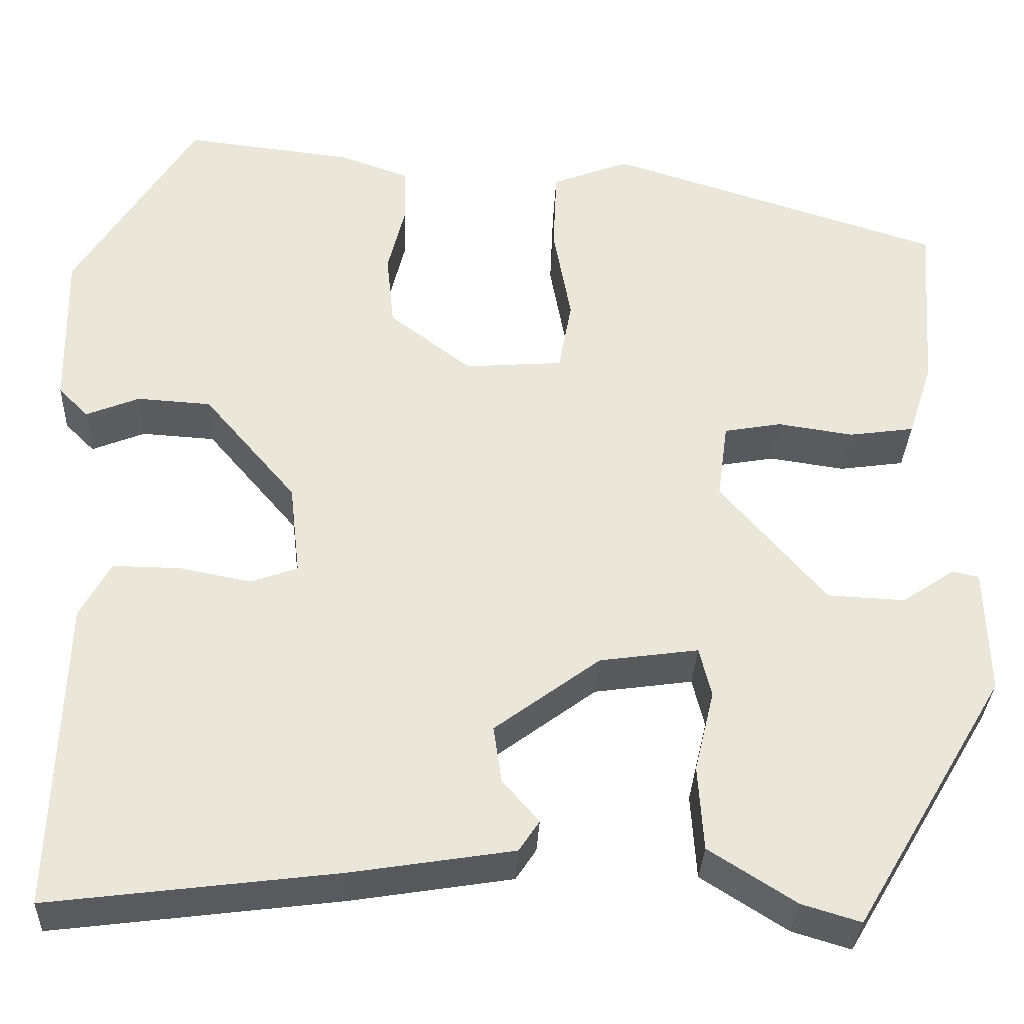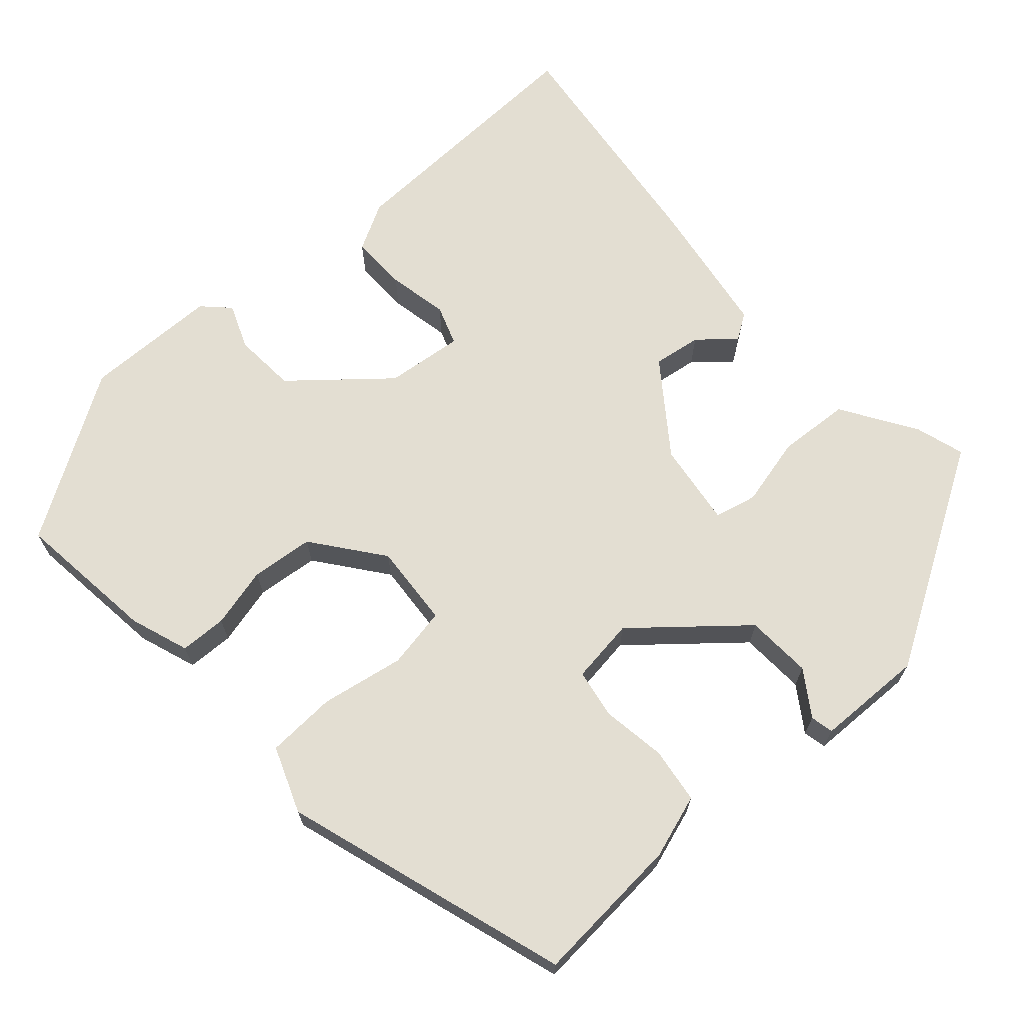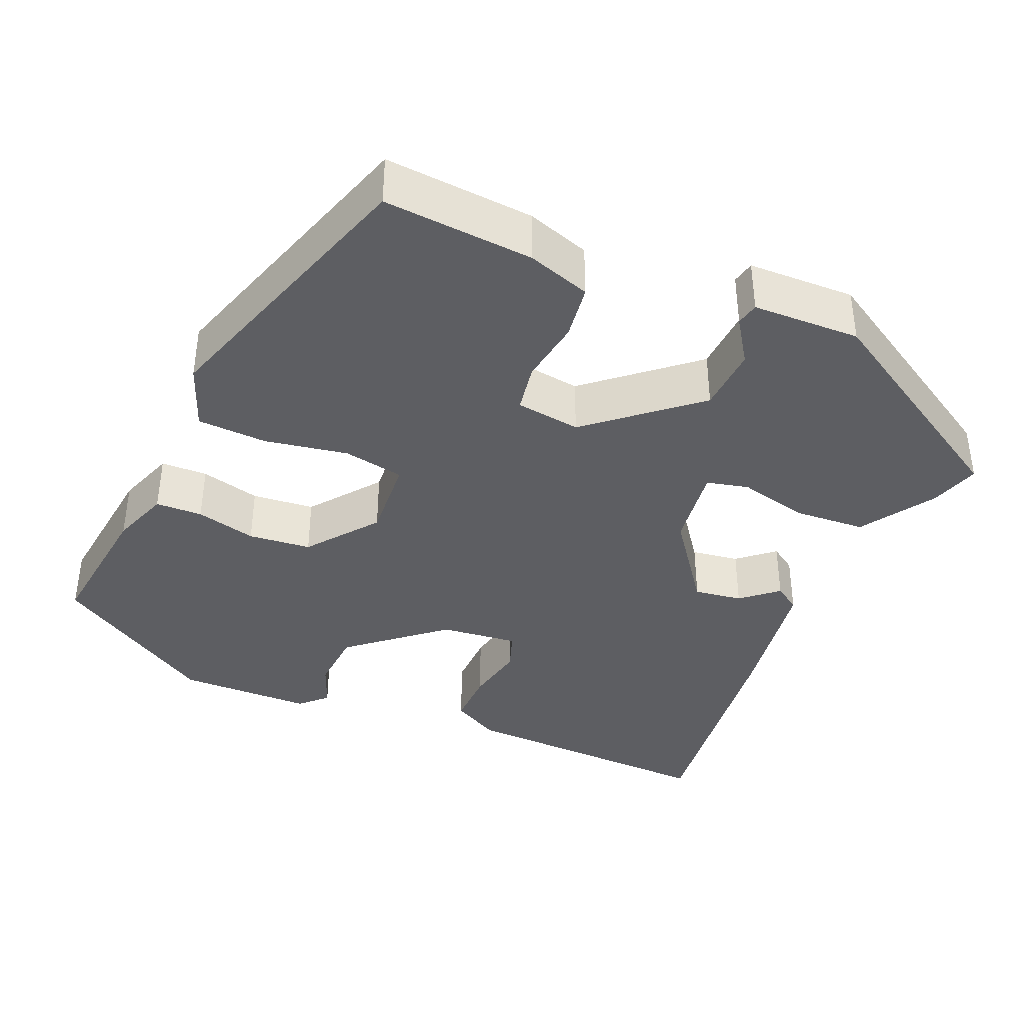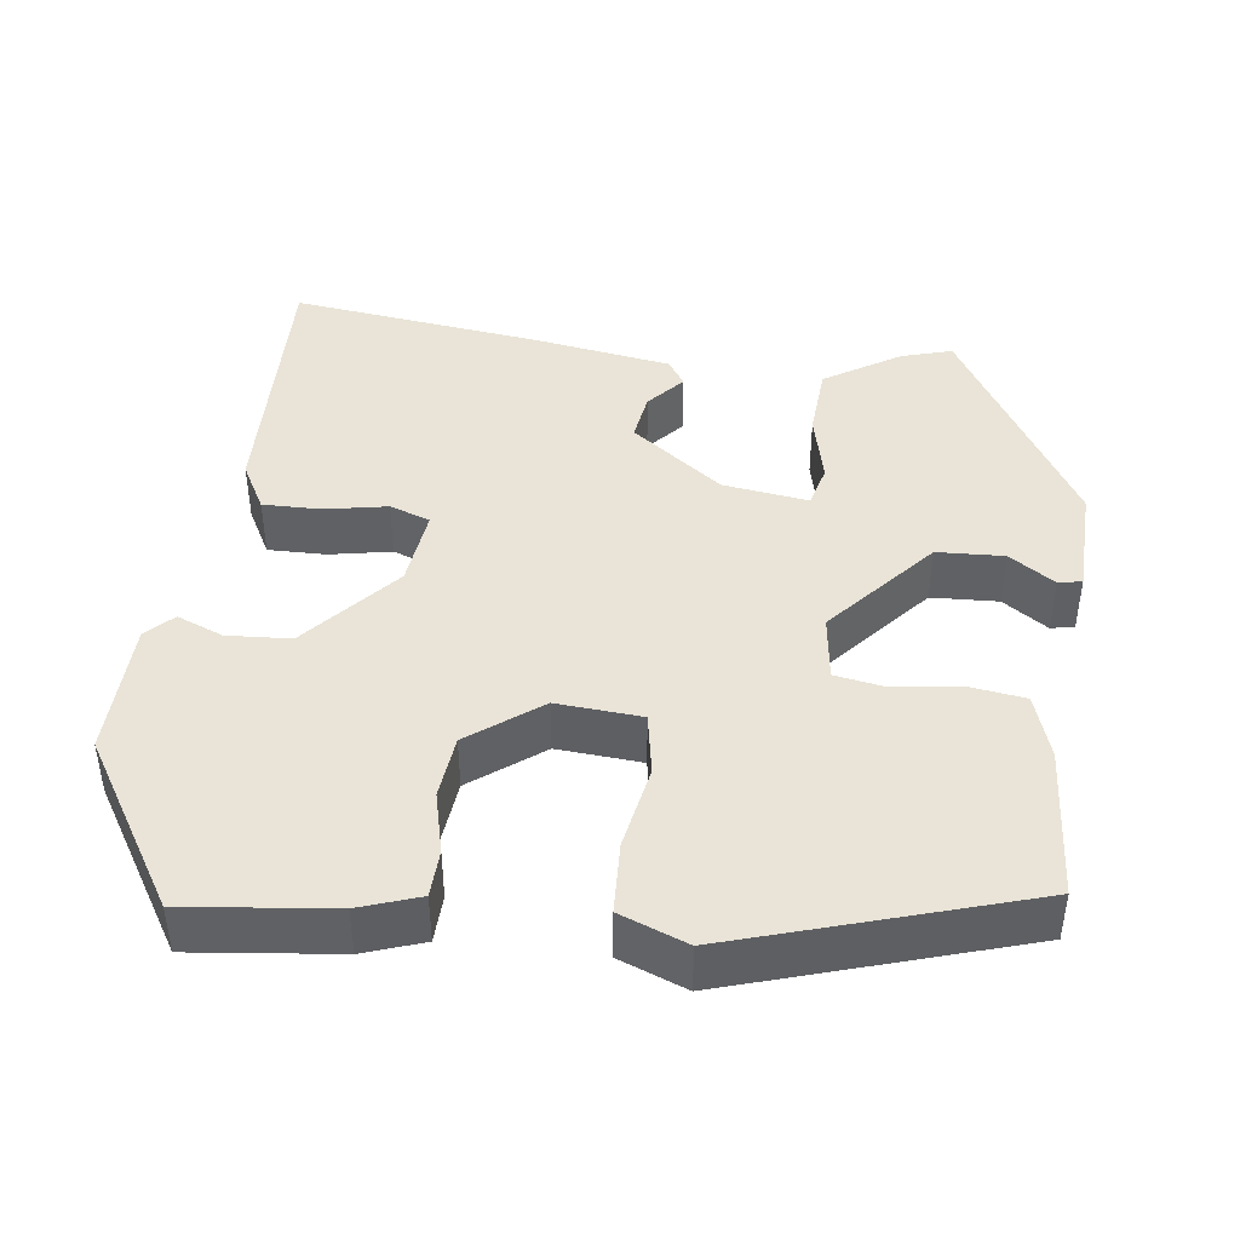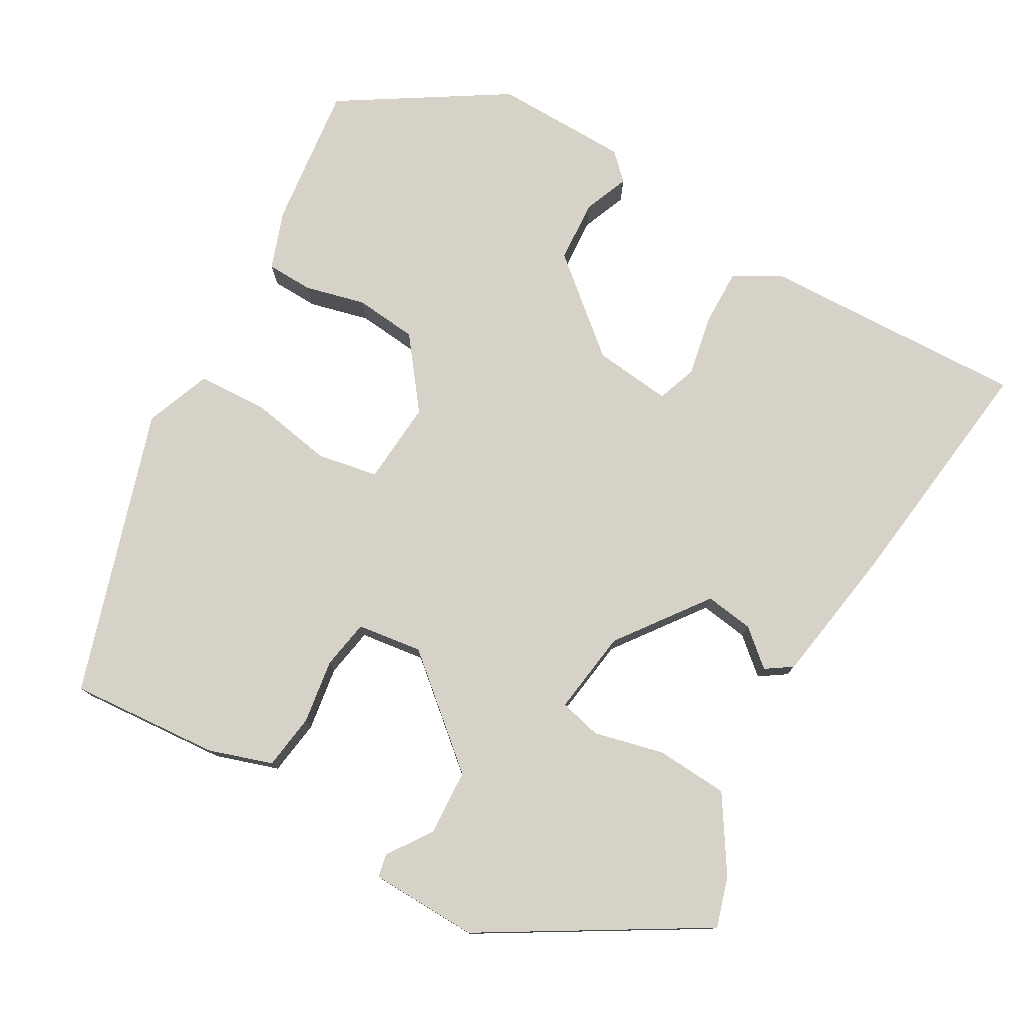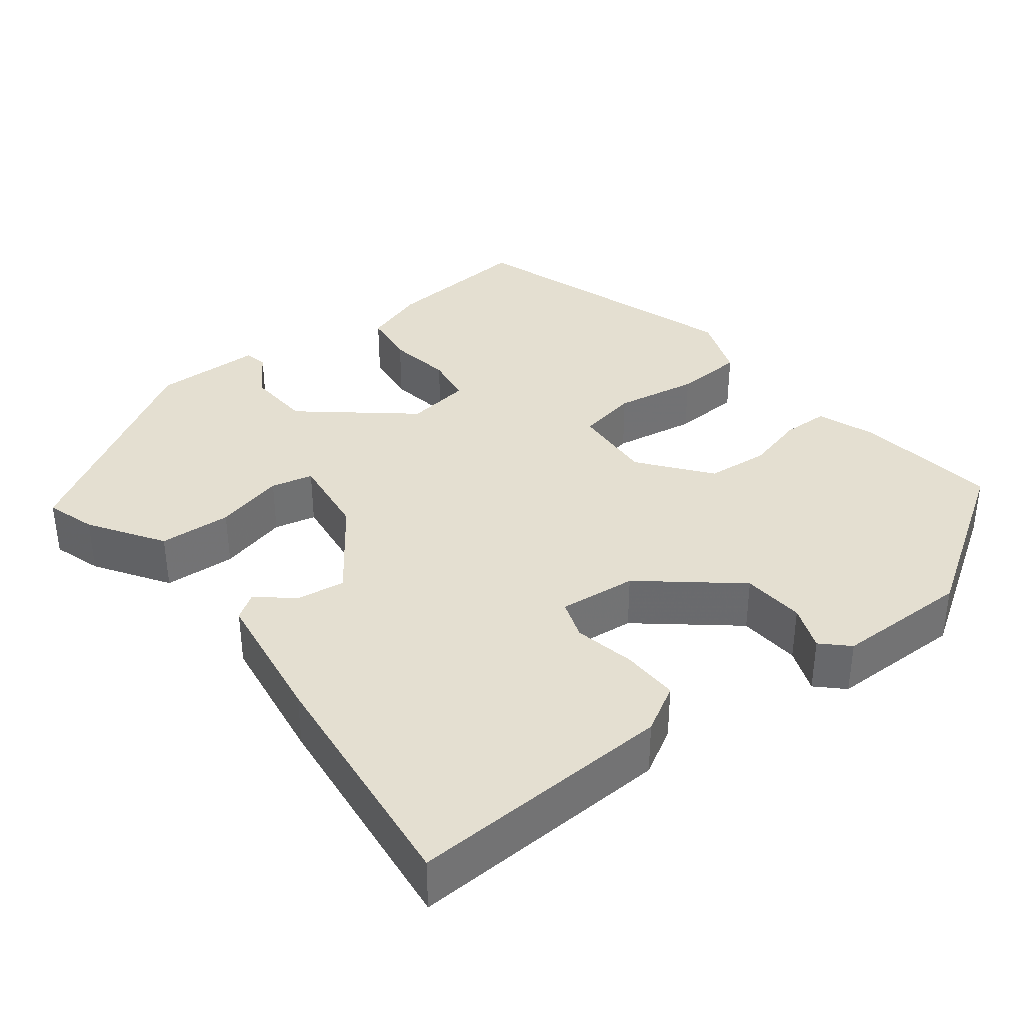
<metadata>
{"format":"obj","ext":"obj","renderer":"f3d","projection":"perspective","resolution":1024,"background":"white","views":[{"elev":-32.6,"azim":-2.5,"up":"+Z"},{"elev":67.6,"azim":48.1,"up":"+Y"},{"elev":-38.6,"azim":66.6,"up":"+Y"},{"elev":43.1,"azim":7.4,"up":"+Y"},{"elev":77.3,"azim":119.6,"up":"+Y"},{"elev":36.6,"azim":-128.5,"up":"+Y"}]}
</metadata>
<code>
v 0.477 0.07 0.369
v 0.463 0.07 0.18
v 0.437 0.07 0.1
v 0.367 0.07 0.09
v 0.286 0.07 0.102
v 0.224 0.07 0.091
v 0.213 0.07 0.009
v 0.326 0.07 -0.123
v 0.409 0.07 -0.127
v 0.465 0.07 -0.089
v 0.494 0.07 -0.095
v 0.498 0.07 -0.231
v 0.335 0.07 -0.505
v 0.272 0.07 -0.486
v 0.179 0.07 -0.427
v 0.173 0.07 -0.336
v 0.194 0.07 -0.248
v 0.181 0.07 -0.195
v 0.075 0.07 -0.21
v -0.038 0.07 -0.294
v -0.029 0.07 -0.355
v 0.01 0.07 -0.4
v -0.012 0.07 -0.433
v -0.186 0.07 -0.461
v -0.494 0.07 -0.5
v -0.483 0.07 -0.166
v -0.45 0.07 -0.106
v -0.378 0.07 -0.107
v -0.301 0.07 -0.122
v -0.251 0.07 -0.104
v -0.262 0.07 -0.006
v -0.361 0.07 0.11
v -0.44 0.07 0.115
v -0.497 0.07 0.092
v -0.529 0.07 0.124
v -0.532 0.07 0.294
v -0.403 0.07 0.5
v -0.222 0.07 0.479
v -0.148 0.07 0.453
v -0.146 0.07 0.394
v -0.165 0.07 0.318
v -0.157 0.07 0.239
v -0.069 0.07 0.172
v 0.036 0.07 0.18
v 0.05 0.07 0.257
v 0.031 0.07 0.362
v 0.035 0.07 0.45
v 0.118 0.07 0.482
v 0.477 0 0.369
v 0.463 0 0.18
v 0.437 0 0.1
v 0.367 0 0.09
v 0.286 0 0.102
v 0.224 0 0.091
v 0.213 0 0.009
v 0.326 0 -0.123
v 0.409 0 -0.127
v 0.465 0 -0.089
v 0.494 0 -0.095
v 0.498 0 -0.231
v 0.335 0 -0.505
v 0.272 0 -0.486
v 0.179 0 -0.427
v 0.173 0 -0.336
v 0.194 0 -0.248
v 0.181 0 -0.195
v 0.075 0 -0.21
v -0.038 0 -0.294
v -0.029 0 -0.355
v 0.01 0 -0.4
v -0.012 0 -0.433
v -0.186 0 -0.461
v -0.494 0 -0.5
v -0.483 0 -0.166
v -0.45 0 -0.106
v -0.378 0 -0.107
v -0.301 0 -0.122
v -0.251 0 -0.104
v -0.262 0 -0.006
v -0.361 0 0.11
v -0.44 0 0.115
v -0.497 0 0.092
v -0.529 0 0.124
v -0.532 0 0.294
v -0.403 0 0.5
v -0.222 0 0.479
v -0.148 0 0.453
v -0.146 0 0.394
v -0.165 0 0.318
v -0.157 0 0.239
v -0.069 0 0.172
v 0.036 0 0.18
v 0.05 0 0.257
v 0.031 0 0.362
v 0.035 0 0.45
v 0.118 0 0.482
f 45 46 47 48
f 44 45 48 1
f 38 39 40 41
f 38 41 42
f 37 38 42
f 36 37 42
f 33 34 35 36
f 32 33 36 42
f 31 32 42 43
f 26 27 28 29
f 24 25 26 29
f 24 29 30
f 21 22 23 24
f 20 21 24 30
f 19 20 30 31
f 14 15 16 17
f 14 17 18
f 13 14 18
f 12 13 18
f 9 10 11 12
f 8 9 12 18
f 7 8 18 19
f 2 3 4 5
f 44 1 2 5
f 44 5 6
f 19 31 43 44
f 6 7 19 44
f 96 95 94 93
f 49 96 93 92
f 89 88 87 86
f 90 89 86
f 90 86 85
f 90 85 84
f 84 83 82 81
f 90 84 81 80
f 91 90 80 79
f 77 76 75 74
f 77 74 73 72
f 78 77 72
f 72 71 70 69
f 78 72 69 68
f 79 78 68 67
f 65 64 63 62
f 66 65 62
f 66 62 61
f 66 61 60
f 60 59 58 57
f 66 60 57 56
f 67 66 56 55
f 53 52 51 50
f 53 50 49 92
f 54 53 92
f 92 91 79 67
f 92 67 55 54
f 1 49 50 2
f 2 50 51 3
f 3 51 52 4
f 4 52 53 5
f 5 53 54 6
f 6 54 55 7
f 7 55 56 8
f 8 56 57 9
f 9 57 58 10
f 10 58 59 11
f 11 59 60 12
f 12 60 61 13
f 13 61 62 14
f 14 62 63 15
f 15 63 64 16
f 16 64 65 17
f 17 65 66 18
f 18 66 67 19
f 19 67 68 20
f 20 68 69 21
f 21 69 70 22
f 22 70 71 23
f 23 71 72 24
f 24 72 73 25
f 25 73 74 26
f 26 74 75 27
f 27 75 76 28
f 28 76 77 29
f 29 77 78 30
f 30 78 79 31
f 31 79 80 32
f 32 80 81 33
f 33 81 82 34
f 34 82 83 35
f 35 83 84 36
f 36 84 85 37
f 37 85 86 38
f 38 86 87 39
f 39 87 88 40
f 40 88 89 41
f 41 89 90 42
f 42 90 91 43
f 43 91 92 44
f 44 92 93 45
f 45 93 94 46
f 46 94 95 47
f 47 95 96 48
f 48 96 49 1

</code>
